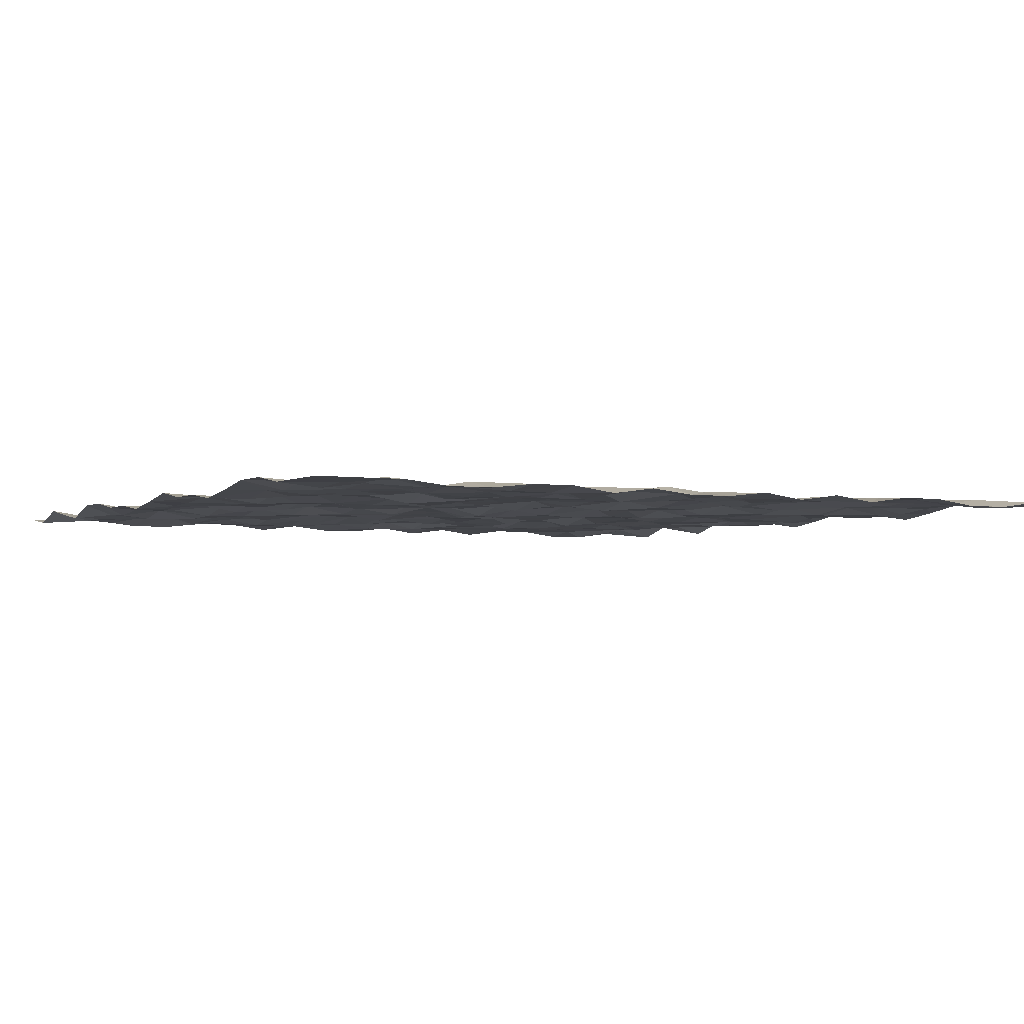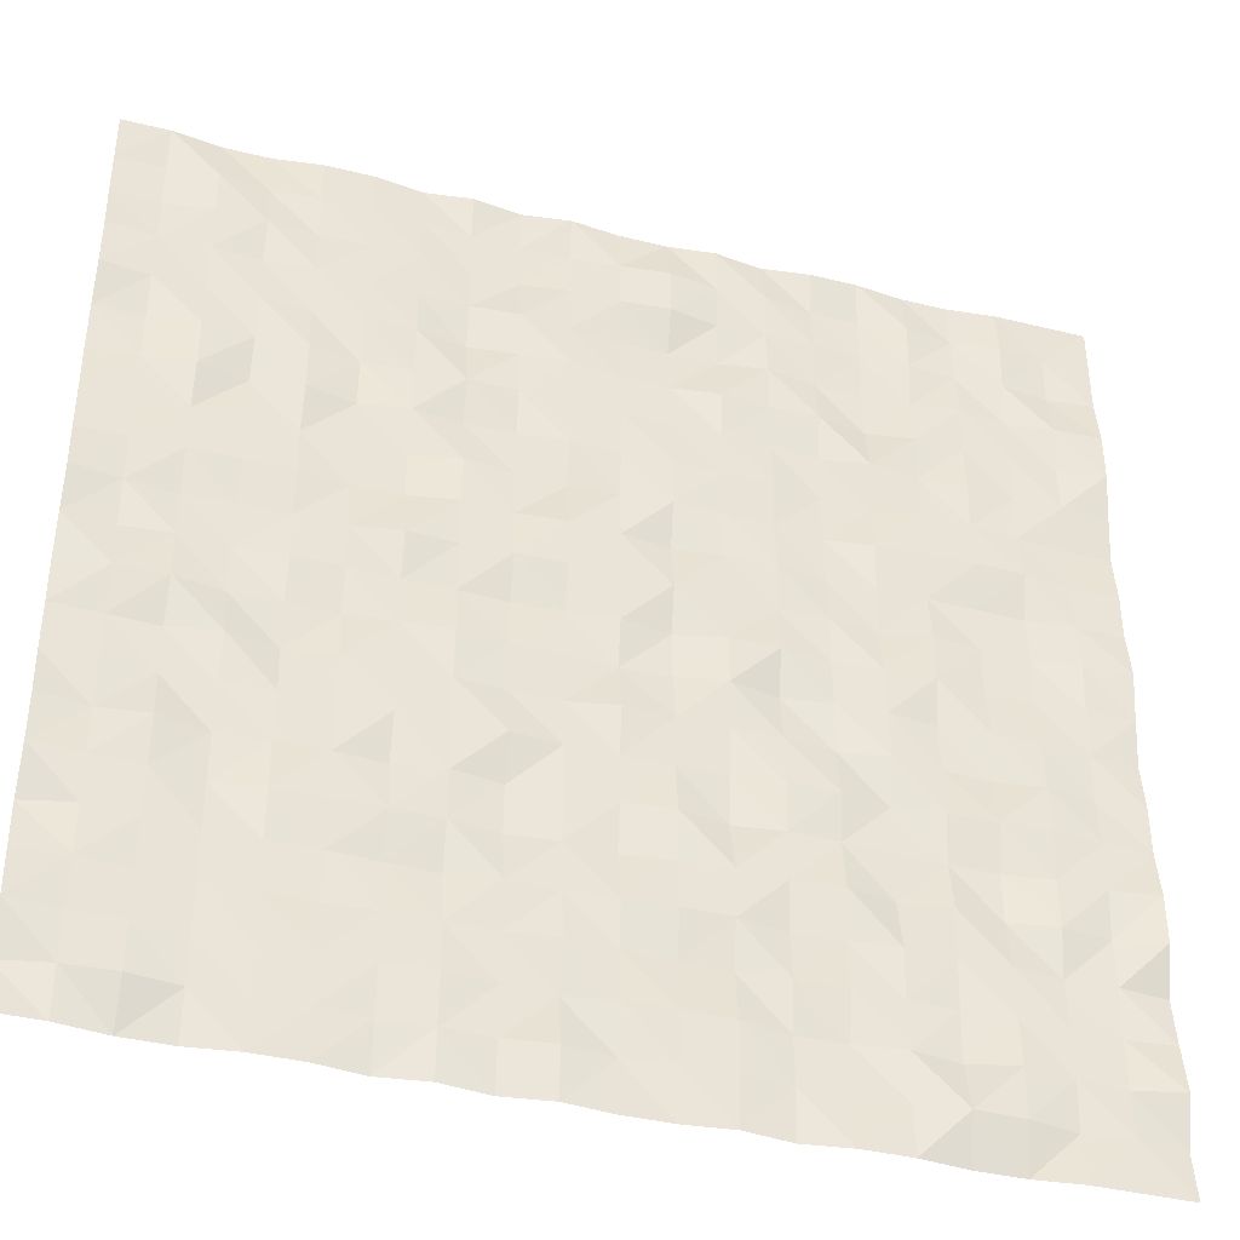
<metadata>
{"format":"obj","ext":"obj","renderer":"f3d","projection":"perspective","resolution":1024,"background":"white","views":[{"elev":-3.1,"azim":-28.9,"up":"+Y"},{"elev":-39.5,"azim":162.9,"up":"+Z"}]}
</metadata>
<code>
v 0 17.7 3000
v 300 17.7 3000
v 600 1.361 3000
v 900 17.7 3000
v 1200 17.7 3000
v 1500 1.361 3000
v 1800 -2.279 3000
v 2100 -2.256 3000
v 2400 17.7 3000
v 2700 -2.256 3000
v 3000 17.7 3000
v 0 17.7 2700
v 300 23.09 2700
v 600 22.69 2700
v 900 20.41 2700
v 1200 12.11 2700
v 1500 25.79 2700
v 1800 2.33 2700
v 2100 32.84 2700
v 2400 20.36 2700
v 2700 35 2700
v 3000 17.7 2700
v 0 41.07 2400
v 300 25.02 2400
v 600 24.79 2400
v 900 31.7 2400
v 1200 38.46 2400
v 1500 24.74 2400
v 1800 22.68 2400
v 2100 35.29 2400
v 2400 15.95 2400
v 2700 22.36 2400
v 3000 41.07 2400
v 0 -1.772 2100
v 300 12.82 2100
v 600 25.66 2100
v 900 7.015 2100
v 1200 32.18 2100
v 1500 28.46 2100
v 1800 14.26 2100
v 2100 29.69 2100
v 2400 34.39 2100
v 2700 38.22 2100
v 3000 -1.772 2100
v 0 17.7 1800
v 300 3.368 1800
v 600 13.86 1800
v 900 6.986 1800
v 1200 23.2 1800
v 1500 26.39 1800
v 1800 24.59 1800
v 2100 6.598 1800
v 2400 22.74 1800
v 2700 22.01 1800
v 3000 17.7 1800
v 0 17.7 1500
v 300 9.733 1500
v 600 35.84 1500
v 900 15.37 1500
v 1200 33.38 1500
v 1500 26.66 1500
v 1800 3.096 1500
v 2100 10.46 1500
v 2400 22.21 1500
v 2700 20.29 1500
v 3000 17.7 1500
v 0 17.7 1200
v 300 30.16 1200
v 600 17.39 1200
v 900 10.66 1200
v 1200 30.39 1200
v 1500 36.35 1200
v 1800 7.146 1200
v 2100 23.57 1200
v 2400 1.876 1200
v 2700 3.883 1200
v 3000 17.7 1200
v 0 41.07 900
v 300 24.31 900
v 600 7.588 900
v 900 19.86 900
v 1200 4.312 900
v 1500 17.54 900
v 1800 4.555 900
v 2100 3.488 900
v 2400 9.779 900
v 2700 35.74 900
v 3000 41.07 900
v 0 -1.772 600
v 300 3.521 600
v 600 20.87 600
v 900 15.73 600
v 1200 31.05 600
v 1500 26.07 600
v 1800 24.83 600
v 2100 3.984 600
v 2400 11.29 600
v 2700 24.8 600
v 3000 -1.772 600
v 0 41.07 300
v 300 15.36 300
v 600 1.324 300
v 900 3.976 300
v 1200 32.2 300
v 1500 34.24 300
v 1800 13.5 300
v 2100 19.96 300
v 2400 20.02 300
v 2700 27.86 300
v 3000 41.07 300
v 0 17.7 0
v 300 17.7 0
v 600 1.361 0
v 900 17.7 0
v 1200 17.7 0
v 1500 1.361 0
v 1800 -2.279 0
v 2100 -2.256 0
v 2400 17.7 0
v 2700 -2.256 0
v 3000 17.7 0
v 1950 10.75 2700
v 2250 17.7 3000
v 2400 23.73 2850
v 2250 29.44 2700
v 2550 -2.256 3000
v 2700 31.11 2850
v 2550 36.3 2700
v 2850 17.7 3000
v 3000 17.7 2850
v 2850 13.07 2700
v 0 41.07 2550
v 300 12.88 2550
v 150 12.41 2400
v 600 8.224 2550
v 450 19.26 2400
v 900 4.895 2550
v 750 0.304 2400
v 1200 5.458 2550
v 1050 23.35 2400
v 1500 6.632 2550
v 1350 16.57 2400
v 1800 33.87 2550
v 1650 35.97 2400
v 2100 21.32 2550
v 1950 5.606 2400
v 2400 37.62 2550
v 2250 33.38 2400
v 2700 35.52 2550
v 2550 31.97 2400
v 3000 41.07 2550
v 2850 24.66 2400
v 0 17.7 2250
v 300 11.38 2250
v 150 0.3889 2100
v 600 18.66 2250
v 450 22.54 2100
v 900 8.669 2250
v 750 1.572 2100
v 1200 26.58 2250
v 1050 31.9 2100
v 1500 29.29 2250
v 1350 38.08 2100
v 1800 33.33 2250
v 1650 36.23 2100
v 2100 24.05 2250
v 1950 11.07 2100
v 2400 37.8 2250
v 2250 2.958 2100
v 2700 38.42 2250
v 2550 5.467 2100
v 3000 17.7 2250
v 2850 13.04 2100
v 0 17.7 1950
v 300 31.5 1950
v 150 21.24 1800
v 600 31.53 1950
v 450 9.177 1800
v 900 4.764 1950
v 750 11.99 1800
v 1200 26.74 1950
v 1050 31.33 1800
v 1500 18.03 1950
v 1350 6.242 1800
v 1800 15.32 1950
v 1650 34.67 1800
v 2100 1.915 1950
v 1950 32.09 1800
v 2400 10.98 1950
v 2250 0.6185 1800
v 2700 15.16 1950
v 2550 23.54 1800
v 3000 17.7 1950
v 2850 20.29 1800
v 0 41.07 1650
v 300 10.43 1650
v 150 18.05 1500
v 600 36.99 1650
v 450 10.74 1500
v 900 21.09 1650
v 750 29.41 1500
v 1200 17.53 1650
v 1050 36.58 1500
v 1500 27.32 1650
v 1350 1.004 1500
v 1800 32.07 1650
v 1650 10.79 1500
v 2100 36.91 1650
v 1950 14.39 1500
v 2400 10.82 1650
v 2250 21.72 1500
v 2700 2.765 1650
v 2550 6.576 1500
v 3000 41.07 1650
v 2850 6.552 1500
v 0 -1.772 1350
v 300 24.72 1350
v 150 7.9 1200
v 600 12.61 1350
v 450 5.978 1200
v 900 24.86 1350
v 750 36.74 1200
v 1200 36.54 1350
v 1050 28.19 1200
v 1500 3.926 1350
v 1350 28.74 1200
v 1800 15.16 1350
v 1650 7.925 1200
v 2100 19.38 1350
v 1950 22.87 1200
v 2400 7.591 1350
v 2250 24.97 1200
v 2700 33.29 1350
v 2550 35.85 1200
v 3000 -1.772 1350
v 2850 12.6 1200
v 0 17.7 1050
v 300 38.2 1050
v 150 20.9 900
v 600 28.47 1050
v 450 5.338 900
v 900 38.1 1050
v 750 10.19 900
v 1200 17.89 1050
v 1050 25.73 900
v 1500 15.67 1050
v 1350 37.25 900
v 1800 35.75 1050
v 1650 19.54 900
v 2100 31.18 1050
v 1950 29.58 900
v 2400 23.65 1050
v 2250 17.05 900
v 2700 6.042 1050
v 2550 2.367 900
v 3000 17.7 1050
v 2850 18.33 900
v 0 41.07 750
v 300 28.5 750
v 150 14.38 600
v 600 31.83 750
v 450 26.08 600
v 900 38.03 750
v 750 28.54 600
v 1200 34.73 750
v 1050 4.165 600
v 1500 2.096 750
v 1350 36.41 600
v 1800 0.6521 750
v 1650 19.37 600
v 2100 26.18 750
v 1950 0.05238 600
v 2400 21.86 750
v 2250 14.79 600
v 2700 27.22 750
v 2550 9.09 600
v 3000 41.07 750
v 2850 34.72 600
v 0 17.7 450
v 300 14.35 450
v 150 3.99 300
v 600 8.059 450
v 450 36.52 300
v 900 27.6 450
v 750 24.13 300
v 1200 9.701 450
v 1050 3.355 300
v 1500 21.36 450
v 1350 34.16 300
v 1800 15.88 450
v 1650 2.575 300
v 2100 13.96 450
v 1950 32.85 300
v 2400 13.39 450
v 2250 20.45 300
v 2700 17.47 450
v 2550 13.08 300
v 3000 17.7 450
v 2850 26.37 300
v 0 -1.772 150
v 300 5.964 150
v 150 17.7 0
v 600 37.56 150
v 450 1.361 0
v 900 8.934 150
v 750 17.7 0
v 1200 29.5 150
v 1050 -2.256 0
v 1500 8.408 150
v 1350 1.361 0
v 1800 13.07 150
v 1650 17.7 0
v 2100 10.31 150
v 1950 17.7 0
v 2400 18.95 150
v 2250 17.7 0
v 2700 37.08 150
v 2550 -2.256 0
v 3000 -1.772 150
v 2850 17.7 0
v 150 17.7 3000
v 0 17.7 2850
v 300 33.51 2850
v 150 3.396 2700
v 450 1.361 3000
v 600 29.01 2850
v 450 9.398 2700
v 750 17.7 3000
v 900 2.626 2850
v 750 7.794 2700
v 1050 -2.256 3000
v 1200 16.24 2850
v 1050 14.9 2700
v 1350 1.361 3000
v 1500 22.17 2850
v 1350 37.8 2700
v 1650 17.7 3000
v 1800 7.098 2850
v 1650 24.04 2700
v 1950 17.7 3000
v 2100 17.39 2850
v 150 12.06 2850
v 450 5.428 2850
v 750 4.089 2850
v 1050 26.51 2850
v 1350 37.28 2850
v 1650 5.537 2850
v 1950 6.622 2850
v 2250 24.3 2850
v 2550 10.89 2850
v 2850 5.654 2850
v 150 33.66 2550
v 450 29.54 2550
v 750 0.05368 2550
v 1050 27.83 2550
v 1350 0.8236 2550
v 1650 20.64 2550
v 1950 20.46 2550
v 2250 31.02 2550
v 2550 20.34 2550
v 2850 30.32 2550
v 150 21.15 2250
v 450 31.54 2250
v 750 36.09 2250
v 1050 17.74 2250
v 1350 22.27 2250
v 1650 33.77 2250
v 1950 34.06 2250
v 2250 9.488 2250
v 2550 24.98 2250
v 2850 9.401 2250
v 150 15.42 1950
v 450 34.64 1950
v 750 25.34 1950
v 1050 21.62 1950
v 1350 34.73 1950
v 1650 6.642 1950
v 1950 34.42 1950
v 2250 0.7479 1950
v 2550 17.2 1950
v 2850 10.61 1950
v 150 29.15 1650
v 450 13.27 1650
v 750 3.289 1650
v 1050 16.07 1650
v 1350 31.68 1650
v 1650 36.38 1650
v 1950 26.97 1650
v 2250 10.47 1650
v 2550 8.382 1650
v 2850 18.98 1650
v 150 13.72 1350
v 450 30.26 1350
v 750 34.56 1350
v 1050 4.727 1350
v 1350 7.276 1350
v 1650 17.15 1350
v 1950 32.32 1350
v 2250 6.179 1350
v 2550 6.104 1350
v 2850 31.66 1350
v 150 24.73 1050
v 450 34.24 1050
v 750 8.446 1050
v 1050 35.15 1050
v 1350 18.82 1050
v 1650 18.83 1050
v 1950 27.12 1050
v 2250 21.24 1050
v 2550 12.15 1050
v 2850 20.42 1050
v 150 6.195 750
v 450 0.7255 750
v 750 1.347 750
v 1050 25.67 750
v 1350 19.37 750
v 1650 14.37 750
v 1950 23.81 750
v 2250 23.06 750
v 2550 1.268 750
v 2850 31.57 750
v 150 4.038 450
v 450 24.02 450
v 750 19.24 450
v 1050 23.32 450
v 1350 12.51 450
v 1650 35.71 450
v 1950 17.2 450
v 2250 6.089 450
v 2550 20.01 450
v 2850 36.56 450
v 150 17.34 150
v 450 34.11 150
v 750 14.75 150
v 1050 7.739 150
v 1350 22.52 150
v 1650 30.93 150
v 1950 18.38 150
v 2250 25.05 150
v 2550 15.98 150
v 2850 28.64 150
f 321 342 1
f 1 342 322
f 321 2 342
f 342 2 323
f 323 13 342
f 342 13 324
f 322 342 12
f 12 342 324
f 325 343 2
f 2 343 323
f 325 3 343
f 343 3 326
f 326 14 343
f 343 14 327
f 323 343 13
f 13 343 327
f 3 328 326
f 326 328 344
f 328 4 344
f 344 4 329
f 344 329 330
f 330 329 15
f 326 344 14
f 14 344 330
f 4 331 329
f 329 331 345
f 331 5 345
f 345 5 332
f 345 332 333
f 333 332 16
f 329 345 15
f 15 345 333
f 5 334 332
f 332 334 346
f 6 335 334
f 334 335 346
f 335 17 346
f 346 17 336
f 346 336 332
f 332 336 16
f 6 337 335
f 335 337 347
f 7 338 337
f 337 338 347
f 338 18 347
f 347 18 339
f 347 339 335
f 335 339 17
f 340 348 7
f 7 348 338
f 340 8 348
f 348 8 341
f 348 341 122
f 122 341 19
f 338 348 18
f 18 348 122
f 123 349 8
f 8 349 341
f 123 9 349
f 349 9 124
f 349 124 125
f 125 124 20
f 341 349 19
f 19 349 125
f 9 126 124
f 124 126 350
f 126 10 350
f 350 10 127
f 350 127 128
f 128 127 21
f 124 350 20
f 20 350 128
f 10 129 127
f 127 129 351
f 11 130 129
f 129 130 351
f 351 130 131
f 131 130 22
f 351 131 127
f 127 131 21
f 12 324 132
f 132 324 352
f 324 13 352
f 352 13 133
f 352 133 134
f 134 133 24
f 132 352 23
f 23 352 134
f 13 327 133
f 133 327 353
f 14 135 327
f 327 135 353
f 135 25 353
f 353 25 136
f 133 353 24
f 24 353 136
f 14 330 135
f 135 330 354
f 15 137 330
f 330 137 354
f 354 137 138
f 138 137 26
f 354 138 135
f 135 138 25
f 15 333 137
f 137 333 355
f 16 139 333
f 333 139 355
f 139 27 355
f 355 27 140
f 137 355 26
f 26 355 140
f 336 356 16
f 16 356 139
f 336 17 356
f 356 17 141
f 356 141 142
f 142 141 28
f 356 142 139
f 139 142 27
f 339 357 17
f 17 357 141
f 18 143 339
f 339 143 357
f 357 143 144
f 144 143 29
f 141 357 28
f 28 357 144
f 122 358 18
f 18 358 143
f 122 19 358
f 358 19 145
f 358 145 146
f 146 145 30
f 143 358 29
f 29 358 146
f 125 359 19
f 19 359 145
f 20 147 125
f 125 147 359
f 359 147 148
f 148 147 31
f 145 359 30
f 30 359 148
f 20 128 147
f 147 128 360
f 21 149 128
f 128 149 360
f 360 149 150
f 150 149 32
f 147 360 31
f 31 360 150
f 131 361 21
f 21 361 149
f 131 22 361
f 361 22 151
f 151 33 361
f 361 33 152
f 149 361 32
f 32 361 152
f 134 362 23
f 23 362 153
f 134 24 362
f 362 24 154
f 154 35 362
f 362 35 155
f 153 362 34
f 34 362 155
f 24 136 154
f 154 136 363
f 25 156 136
f 136 156 363
f 363 156 157
f 157 156 36
f 363 157 154
f 154 157 35
f 138 364 25
f 25 364 156
f 138 26 364
f 364 26 158
f 364 158 159
f 159 158 37
f 156 364 36
f 36 364 159
f 26 140 158
f 158 140 365
f 27 160 140
f 140 160 365
f 365 160 161
f 161 160 38
f 158 365 37
f 37 365 161
f 27 142 160
f 160 142 366
f 142 28 366
f 366 28 162
f 366 162 163
f 163 162 39
f 160 366 38
f 38 366 163
f 28 144 162
f 162 144 367
f 29 164 144
f 144 164 367
f 367 164 165
f 165 164 40
f 162 367 39
f 39 367 165
f 146 368 29
f 29 368 164
f 146 30 368
f 368 30 166
f 166 41 368
f 368 41 167
f 164 368 40
f 40 368 167
f 30 148 166
f 166 148 369
f 148 31 369
f 369 31 168
f 168 42 369
f 369 42 169
f 166 369 41
f 41 369 169
f 31 150 168
f 168 150 370
f 150 32 370
f 370 32 170
f 170 43 370
f 370 43 171
f 168 370 42
f 42 370 171
f 32 152 170
f 170 152 371
f 33 172 152
f 152 172 371
f 371 172 173
f 173 172 44
f 371 173 170
f 170 173 43
f 155 372 34
f 34 372 174
f 155 35 372
f 372 35 175
f 372 175 176
f 176 175 46
f 174 372 45
f 45 372 176
f 35 157 175
f 175 157 373
f 157 36 373
f 373 36 177
f 177 47 373
f 373 47 178
f 373 178 175
f 175 178 46
f 159 374 36
f 36 374 177
f 37 179 159
f 159 179 374
f 374 179 180
f 180 179 48
f 177 374 47
f 47 374 180
f 161 375 37
f 37 375 179
f 38 181 161
f 161 181 375
f 375 181 182
f 182 181 49
f 179 375 48
f 48 375 182
f 163 376 38
f 38 376 181
f 163 39 376
f 376 39 183
f 183 50 376
f 376 50 184
f 181 376 49
f 49 376 184
f 39 165 183
f 183 165 377
f 165 40 377
f 377 40 185
f 185 51 377
f 377 51 186
f 377 186 183
f 183 186 50
f 40 167 185
f 185 167 378
f 167 41 378
f 378 41 187
f 187 52 378
f 378 52 188
f 185 378 51
f 51 378 188
f 41 169 187
f 187 169 379
f 42 189 169
f 169 189 379
f 379 189 190
f 190 189 53
f 187 379 52
f 52 379 190
f 42 171 189
f 189 171 380
f 43 191 171
f 171 191 380
f 191 54 380
f 380 54 192
f 189 380 53
f 53 380 192
f 43 173 191
f 191 173 381
f 44 193 173
f 173 193 381
f 381 193 194
f 194 193 55
f 381 194 191
f 191 194 54
f 45 176 195
f 195 176 382
f 46 196 176
f 176 196 382
f 382 196 197
f 197 196 57
f 195 382 56
f 56 382 197
f 46 178 196
f 196 178 383
f 178 47 383
f 383 47 198
f 198 58 383
f 383 58 199
f 196 383 57
f 57 383 199
f 180 384 47
f 47 384 198
f 180 48 384
f 384 48 200
f 384 200 201
f 201 200 59
f 384 201 198
f 198 201 58
f 48 182 200
f 200 182 385
f 182 49 385
f 385 49 202
f 202 60 385
f 385 60 203
f 200 385 59
f 59 385 203
f 184 386 49
f 49 386 202
f 184 50 386
f 386 50 204
f 204 61 386
f 386 61 205
f 202 386 60
f 60 386 205
f 50 186 204
f 204 186 387
f 51 206 186
f 186 206 387
f 387 206 207
f 207 206 62
f 204 387 61
f 61 387 207
f 51 188 206
f 206 188 388
f 52 208 188
f 188 208 388
f 208 63 388
f 388 63 209
f 388 209 206
f 206 209 62
f 190 389 52
f 52 389 208
f 53 210 190
f 190 210 389
f 389 210 211
f 211 210 64
f 208 389 63
f 63 389 211
f 53 192 210
f 210 192 390
f 192 54 390
f 390 54 212
f 390 212 213
f 213 212 65
f 390 213 210
f 210 213 64
f 194 391 54
f 54 391 212
f 55 214 194
f 194 214 391
f 214 66 391
f 391 66 215
f 212 391 65
f 65 391 215
f 197 392 56
f 56 392 216
f 197 57 392
f 392 57 217
f 392 217 218
f 218 217 68
f 216 392 67
f 67 392 218
f 57 199 217
f 217 199 393
f 199 58 393
f 393 58 219
f 393 219 220
f 220 219 69
f 217 393 68
f 68 393 220
f 201 394 58
f 58 394 219
f 59 221 201
f 201 221 394
f 394 221 222
f 222 221 70
f 219 394 69
f 69 394 222
f 59 203 221
f 221 203 395
f 60 223 203
f 203 223 395
f 395 223 224
f 224 223 71
f 221 395 70
f 70 395 224
f 205 396 60
f 60 396 223
f 61 225 205
f 205 225 396
f 396 225 226
f 226 225 72
f 396 226 223
f 223 226 71
f 61 207 225
f 225 207 397
f 62 227 207
f 207 227 397
f 397 227 228
f 228 227 73
f 397 228 225
f 225 228 72
f 62 209 227
f 227 209 398
f 63 229 209
f 209 229 398
f 398 229 230
f 230 229 74
f 398 230 227
f 227 230 73
f 63 211 229
f 229 211 399
f 64 231 211
f 211 231 399
f 231 75 399
f 399 75 232
f 399 232 229
f 229 232 74
f 64 213 231
f 231 213 400
f 213 65 400
f 400 65 233
f 400 233 234
f 234 233 76
f 231 400 75
f 75 400 234
f 215 401 65
f 65 401 233
f 215 66 401
f 401 66 235
f 235 77 401
f 401 77 236
f 401 236 233
f 233 236 76
f 67 218 237
f 237 218 402
f 218 68 402
f 402 68 238
f 238 79 402
f 402 79 239
f 402 239 237
f 237 239 78
f 220 403 68
f 68 403 238
f 220 69 403
f 403 69 240
f 403 240 241
f 241 240 80
f 238 403 79
f 79 403 241
f 69 222 240
f 240 222 404
f 222 70 404
f 404 70 242
f 242 81 404
f 404 81 243
f 240 404 80
f 80 404 243
f 70 224 242
f 242 224 405
f 224 71 405
f 405 71 244
f 405 244 245
f 245 244 82
f 405 245 242
f 242 245 81
f 71 226 244
f 244 226 406
f 72 246 226
f 226 246 406
f 246 83 406
f 406 83 247
f 244 406 82
f 82 406 247
f 72 228 246
f 246 228 407
f 228 73 407
f 407 73 248
f 248 84 407
f 407 84 249
f 246 407 83
f 83 407 249
f 73 230 248
f 248 230 408
f 230 74 408
f 408 74 250
f 408 250 251
f 251 250 85
f 408 251 248
f 248 251 84
f 74 232 250
f 250 232 409
f 75 252 232
f 232 252 409
f 409 252 253
f 253 252 86
f 409 253 250
f 250 253 85
f 75 234 252
f 252 234 410
f 234 76 410
f 410 76 254
f 410 254 255
f 255 254 87
f 252 410 86
f 86 410 255
f 76 236 254
f 254 236 411
f 236 77 411
f 411 77 256
f 411 256 257
f 257 256 88
f 411 257 254
f 254 257 87
f 239 412 78
f 78 412 258
f 79 259 239
f 239 259 412
f 259 90 412
f 412 90 260
f 412 260 258
f 258 260 89
f 79 241 259
f 259 241 413
f 241 80 413
f 413 80 261
f 413 261 262
f 262 261 91
f 259 413 90
f 90 413 262
f 243 414 80
f 80 414 261
f 243 81 414
f 414 81 263
f 414 263 264
f 264 263 92
f 414 264 261
f 261 264 91
f 245 415 81
f 81 415 263
f 82 265 245
f 245 265 415
f 265 93 415
f 415 93 266
f 263 415 92
f 92 415 266
f 82 247 265
f 265 247 416
f 247 83 416
f 416 83 267
f 267 94 416
f 416 94 268
f 416 268 265
f 265 268 93
f 249 417 83
f 83 417 267
f 249 84 417
f 417 84 269
f 269 95 417
f 417 95 270
f 267 417 94
f 94 417 270
f 251 418 84
f 84 418 269
f 85 271 251
f 251 271 418
f 271 96 418
f 418 96 272
f 269 418 95
f 95 418 272
f 85 253 271
f 271 253 419
f 86 273 253
f 253 273 419
f 419 273 274
f 274 273 97
f 419 274 271
f 271 274 96
f 255 420 86
f 86 420 273
f 87 275 255
f 255 275 420
f 420 275 276
f 276 275 98
f 273 420 97
f 97 420 276
f 257 421 87
f 87 421 275
f 88 277 257
f 257 277 421
f 421 277 278
f 278 277 99
f 275 421 98
f 98 421 278
f 89 260 279
f 279 260 422
f 260 90 422
f 422 90 280
f 422 280 281
f 281 280 101
f 279 422 100
f 100 422 281
f 90 262 280
f 280 262 423
f 262 91 423
f 423 91 282
f 282 102 423
f 423 102 283
f 280 423 101
f 101 423 283
f 264 424 91
f 91 424 282
f 264 92 424
f 424 92 284
f 424 284 285
f 285 284 103
f 424 285 282
f 282 285 102
f 266 425 92
f 92 425 284
f 266 93 425
f 425 93 286
f 425 286 287
f 287 286 104
f 284 425 103
f 103 425 287
f 268 426 93
f 93 426 286
f 268 94 426
f 426 94 288
f 426 288 289
f 289 288 105
f 286 426 104
f 104 426 289
f 94 270 288
f 288 270 427
f 95 290 270
f 270 290 427
f 427 290 291
f 291 290 106
f 288 427 105
f 105 427 291
f 272 428 95
f 95 428 290
f 272 96 428
f 428 96 292
f 292 107 428
f 428 107 293
f 290 428 106
f 106 428 293
f 96 274 292
f 292 274 429
f 274 97 429
f 429 97 294
f 429 294 295
f 295 294 108
f 429 295 292
f 292 295 107
f 97 276 294
f 294 276 430
f 276 98 430
f 430 98 296
f 430 296 297
f 297 296 109
f 294 430 108
f 108 430 297
f 278 431 98
f 98 431 296
f 278 99 431
f 431 99 298
f 298 110 431
f 431 110 299
f 296 431 109
f 109 431 299
f 100 281 300
f 300 281 432
f 281 101 432
f 432 101 301
f 301 112 432
f 432 112 302
f 300 432 111
f 111 432 302
f 283 433 101
f 101 433 301
f 102 303 283
f 283 303 433
f 433 303 304
f 304 303 113
f 433 304 301
f 301 304 112
f 102 285 303
f 303 285 434
f 285 103 434
f 434 103 305
f 305 114 434
f 434 114 306
f 434 306 303
f 303 306 113
f 103 287 305
f 305 287 435
f 287 104 435
f 435 104 307
f 307 115 435
f 435 115 308
f 305 435 114
f 114 435 308
f 104 289 307
f 307 289 436
f 289 105 436
f 436 105 309
f 436 309 310
f 310 309 116
f 307 436 115
f 115 436 310
f 105 291 309
f 309 291 437
f 106 311 291
f 291 311 437
f 437 311 312
f 312 311 117
f 437 312 309
f 309 312 116
f 293 438 106
f 106 438 311
f 293 107 438
f 438 107 313
f 313 118 438
f 438 118 314
f 311 438 117
f 117 438 314
f 295 439 107
f 107 439 313
f 295 108 439
f 439 108 315
f 315 119 439
f 439 119 316
f 439 316 313
f 313 316 118
f 108 297 315
f 315 297 440
f 297 109 440
f 440 109 317
f 317 120 440
f 440 120 318
f 315 440 119
f 119 440 318
f 299 441 109
f 109 441 317
f 299 110 441
f 441 110 319
f 441 319 320
f 320 319 121
f 317 441 120
f 120 441 320

</code>
